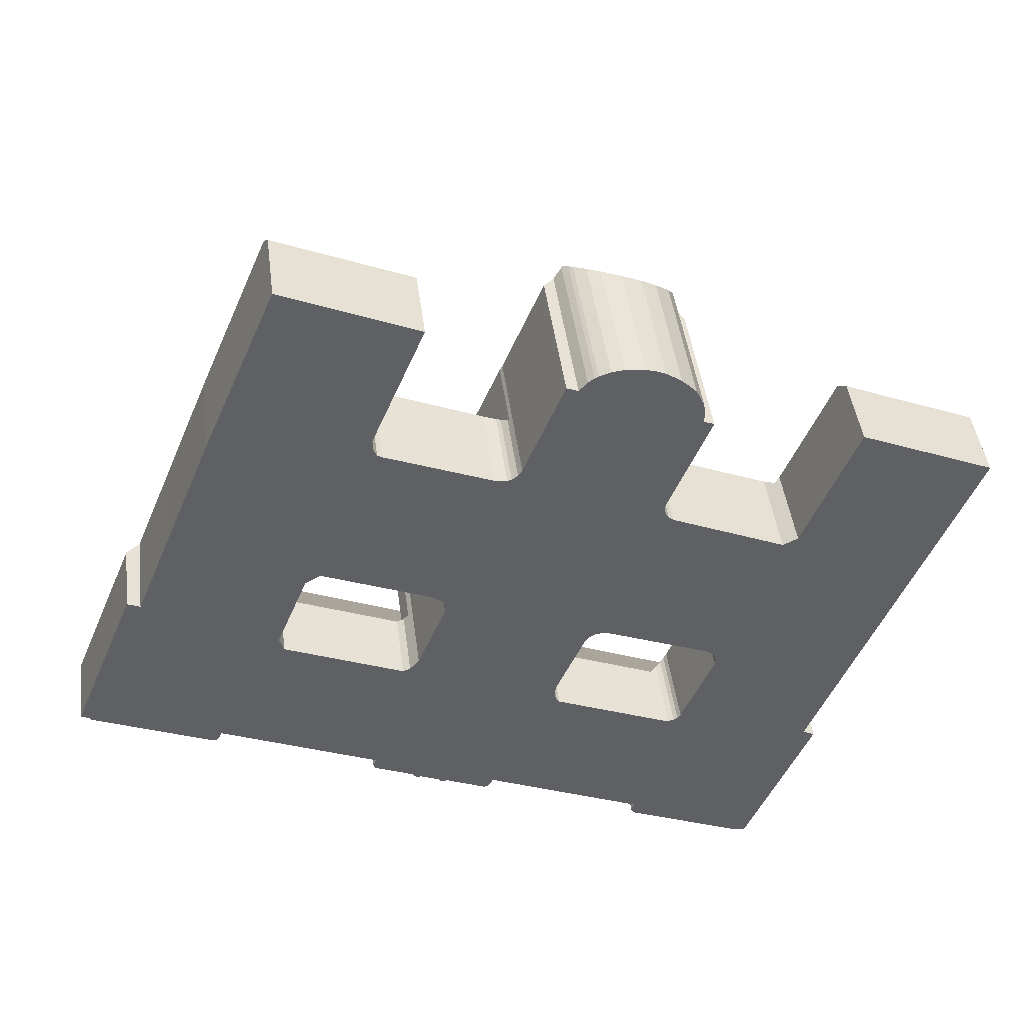
<metadata>
{"format":"obj","ext":"obj","renderer":"f3d","projection":"perspective","resolution":1024,"background":"white","views":[{"elev":43.8,"azim":-7.2,"up":"+Z"}]}
</metadata>
<code>
v  31.23 14.18 -6.908
v  33.63 14.18 -1.255
v  39.65 5.812 -3.788
v  27.6 5.81 1.278
v  40.17 5.81 -2.573
v  40.17 5.81 -2.613
v  40.19 5.81 -3.014
v  40.23 5.81 -3.399
v  40.35 5.81 -3.613
v  40.56 5.81 -3.831
v  49.59 5.812 -7.965
v  49.73 5.812 -7.624
v  53.89 14.18 -16.43
v  37.26 14.18 -9.441
v  47.22 14.18 -13.63
v  56.26 14.18 -10.77
v  49.91 6.033 -7.697
v  50.29 6.467 -7.77
v  50.77 6.936 -7.668
v  51.09 7.188 -7.457
v  51.36 7.325 -7.114
v  51.6 7.324 -6.548
v  59.93 14.18 -1.989
v  54.06 7.383 -0.807
v  54.02 7.205 -0.486
v  53.96 6.93 -0.02
v  53.8 6.58 0.379
v  53.67 6.382 0.501
v  53.38 5.963 0.759
v  62.83 14.18 4.961
v  56.14 14.18 7.698
v  53.37 5.971 0.774
v  43.23 5.812 4.649
v  44.2 5.879 4.33
v  44.05 5.812 4.324
v  45.7 12.67 10.46
v  44.73 5.974 4.215
v  53.26 5.97 0.815
v  53.04 5.968 0.905
v  46.24 14.18 11.75
v  43.77 5.81 4.312
v  43.45 5.81 4.241
v  42.99 5.81 3.992
v  48.84 6.948 17.88
v  48.93 7.184 17.61
v  46.79 12.67 13.03
v  49.16 7.465 17.23
v  49.53 7.585 16.95
v  49.97 7.603 16.75
v  55.49 7.647 14.39
v  55.78 7.65 14.26
v  56.83 7.669 13.81
v  58.42 7.697 13.13
v  58.88 7.706 12.94
v  59.62 7.029 13.29
v  65.74 14.18 11.91
v  60.11 7.446 13.53
v  60.37 7.441 14.17
v  67.28 14.18 15.6
v  64.13 7.372 23.31
v  64.27 6.966 23.63
v  64.51 6.211 24.24
v  67.27 6.212 23.08
v  75.08 7.282 18.79
v  75.43 6.216 19.64
v  57.81 6.546 -24.16
v  62.81 5.952 -13.52
v  58.23 6.076 -24.19
v  63.69 5.928 -11.48
v  62.74 7.138 -11.04
v  65.56 7.171 -4.227
v  66.03 7.176 -3.093
v  70.78 7.232 8.405
v  71.27 7.238 9.585
v  47.44 6.876 -19.53
v  47.7 7.698 -18.99
v  47.45 6.576 -19.78
v  34.68 7.739 -13.49
v  34.41 6.849 -14.08
v  35.41 7.737 -13.79
v  45.39 7.706 -18.01
v  47.65 6.316 -20.07
v  57.38 6.361 -24.12
v  34.4 6.824 -14.09
v  10.95 6.47 -4.52
v  11.43 7.664 -3.772
v  11.15 6.762 -4.371
v  10.63 6.205 -4.596
v  34.21 6.513 -14.26
v  33.91 6.276 -14.32
v  30.56 6.282 -12.91
v  30.46 6.082 -13.03
v  30.12 5.949 -12.99
v  29.85 6.188 -12.69
v  28.33 6.189 -12.05
v  27.94 5.947 -12.07
v  27.66 6.103 -11.83
v  27.64 6.301 -11.67
v  25.2 14.18 -4.375
v  24.39 6.283 -10.32
v  24.44 7.614 -9.278
v  24.2 6.491 -10.07
v  24.16 6.819 -9.796
v  24.34 7.337 -9.458
v  23.32 7.618 -8.806
v  13.85 7.66 -4.791
v  15.4 14.18 -0.255
v  13.57 7.661 -4.675
v  8.732 14.18 2.548
v  0.844 6.171 -0.511
v  0.663 6.371 -0.276
v  0.314 6.369 -0.131
v  22.01 14.18 34.63
v  14.89 7.16 33.29
v  18.79 7.273 42.47
v  20.48 14.18 30.94
v  14.39 7.145 32.12
v  13.09 7.108 29.07
v  17.42 14.18 23.54
v  9.231 7.18 19.58
v  14.36 14.18 16.13
v  8.738 7.189 18.37
v  6.332 7.234 12.45
v  11.08 14.18 8.221
v  4.509 5.935 10.98
v  0.041 5.974 0.101
v  0 5.975 3.659e-16
v  5.288 5.928 12.88
v  29.97 6.477 38.51
v  19.09 6.4 43.16
v  29.67 7.391 37.78
v  25.87 7.427 28.68
v  25.66 7.429 28.18
v  25.66 7.162 27.58
v  25.68 7.079 27.44
v  34.7 12.67 18
v  36.89 6.562 23.28
v  37 6.36 23.44
v  36.4 7.136 22.91
v  36.05 7.396 22.79
v  35.06 7.662 22.93
v  29.67 7.756 25.1
v  34.14 14.18 16.7
v  24.12 14.18 20.8
v  29.3 7.762 25.25
v  28.19 7.771 25.7
v  26.44 7.785 26.41
v  26.33 7.786 26.45
v  25.96 7.709 26.68
v  25.72 7.359 27.14
v  30.87 5.81 9.24
v  31.08 5.812 9.481
v  30.87 5.81 8.977
v  30.77 5.812 9.603
v  33.59 12.67 15.39
v  30.74 5.925 9.73
v  30.45 6.172 10.09
v  29.87 6.338 10.49
v  22.17 6.413 13.63
v  21.3 6.413 13.98
v  20.87 6.412 14.16
v  20.83 6.375 14.14
v  17.89 5.812 5.76
v  17.75 5.812 5.418
v  17.44 6.381 5.949
v  17.08 7.287 7.14
v  19.63 7.344 13.43
v  20.25 6.849 13.79
v  27.77 5.81 2.132
v  28.16 5.81 2.593
v  27.17 5.81 1.903
v  28.16 -1.588e-16 2.593
v  27.6 -7.825e-17 1.278
v  43.45 -2.597e-16 4.241
v  42.99 -2.444e-16 3.992
v  42.91 5.81 3.883
v  42.91 -2.378e-16 3.883
v  63.69 7.029e-16 -11.48
v  58.23 1.481e-15 -24.19
v  62.81 8.279e-16 -13.52
v  34.68 8.258e-16 -13.49
v  34.41 8.622e-16 -14.08
v  34.4 6.827 -14.09
v  34.4 8.629e-16 -14.09
v  34.21 8.734e-16 -14.26
v  30.56 7.906e-16 -12.91
v  30.46 7.979e-16 -13.03
v  11.43 2.31e-16 -3.772
v  11.15 2.676e-16 -4.371
v  10.95 2.768e-16 -4.52
v  29.97 -2.358e-15 38.51
v  29.67 -2.313e-15 37.78
v  25.87 -1.756e-15 28.68
v  25.66 -1.725e-15 28.18
v  37 -1.435e-15 23.44
v  34.7 -1.102e-15 18
v  34.14 -1.022e-15 16.7
v  33.59 -9.424e-16 15.39
v  31.08 -5.805e-16 9.481
v  30.87 -5.497e-16 8.977
v  20.87 -8.67e-16 14.16
v  19.63 -8.222e-16 13.43
v  20.25 -8.444e-16 13.79
v  20.83 -8.656e-16 14.14
v  33.63 7.685e-17 -1.255
v  39.65 2.319e-16 -3.788
v  40.23 2.081e-16 -3.399
v  40.35 2.212e-16 -3.613
v  40.56 2.346e-16 -3.831
v  49.16 -1.055e-15 17.23
v  48.93 -1.078e-15 17.61
v  49.53 -1.038e-15 16.95
v  49.97 -1.026e-15 16.75
v  55.49 -8.81e-16 14.39
v  58.42 -8.042e-16 13.13
v  58.88 -7.921e-16 12.94
v  55.78 -8.733e-16 14.26
v  56.83 -8.459e-16 13.81
v  64.51 -1.484e-15 24.24
v  75.43 -1.203e-15 19.64
v  67.27 -1.413e-15 23.08
v  62.74 6.758e-16 -11.04
v  19.09 -2.643e-15 43.16
v  25.96 -1.634e-15 26.68
v  25.72 -1.662e-15 27.14
v  26.33 -1.62e-15 26.45
v  17.44 -3.643e-16 5.949
v  27.17 -1.165e-16 1.903
v  17.89 -3.527e-16 5.76
v  40.17 1.576e-16 -2.573
v  51.09 4.566e-16 -7.457
v  50.77 4.695e-16 -7.668
v  51.36 4.356e-16 -7.114
v  54.06 4.941e-17 -0.807
v  51.6 4.009e-16 -6.548
v  43.23 -2.847e-16 4.649
v  45.7 -6.406e-16 10.46
v  46.24 -7.192e-16 11.75
v  46.79 -7.979e-16 13.03
v  48.84 -1.095e-15 17.88
v  60.11 -8.285e-16 13.53
v  59.62 -8.141e-16 13.29
v  47.7 1.163e-15 -18.99
v  47.44 1.196e-15 -19.53
v  24.44 5.681e-16 -9.278
v  24.16 5.998e-16 -9.796
v  24.34 5.791e-16 -9.458
v  14.39 -1.967e-15 32.12
v  14.89 -2.039e-15 33.29
v  18.79 -2.6e-15 42.47
v  36.4 -1.403e-15 22.91
v  36.89 -1.425e-15 23.28
v  27.77 -1.305e-16 2.132
v  40.17 1.6e-16 -2.613
v  40.19 1.846e-16 -3.014
v  75.08 -1.151e-15 18.79
v  71.27 -5.869e-16 9.585
v  70.78 -5.147e-16 8.405
v  66.03 1.894e-16 -3.093
v  65.56 2.588e-16 -4.227
v  25.66 -1.689e-15 27.58
v  25.68 -1.68e-15 27.44
v  17.08 -4.372e-16 7.14
v  49.73 4.668e-16 -7.624
v  49.91 4.713e-16 -7.697
v  50.29 4.758e-16 -7.77
v  6.332 -7.625e-16 12.45
v  5.288 -7.888e-16 12.88
v  26.44 -1.617e-15 26.41
v  35.06 -1.404e-15 22.93
v  28.19 -1.574e-15 25.7
v  29.67 -1.537e-15 25.1
v  29.3 -1.546e-15 25.25
v  36.05 -1.395e-15 22.79
v  54.02 2.976e-17 -0.486
v  53.96 1.225e-18 -0.02
v  53.8 -2.321e-17 0.379
v  60.37 -8.675e-16 14.17
v  64.13 -1.427e-15 23.31
v  64.27 -1.447e-15 23.63
v  47.45 1.211e-15 -19.78
v  27.64 7.146e-16 -11.67
v  27.66 7.246e-16 -11.83
v  24.2 6.167e-16 -10.07
v  0 0 0
v  0.041 -6.184e-18 0.101
v  4.509 -6.726e-16 10.98
v  8.738 -1.125e-15 18.37
v  9.231 -1.199e-15 19.58
v  13.09 -1.78e-15 29.07
v  30.87 -5.658e-16 9.24
v  30.74 -5.958e-16 9.73
v  30.77 -5.88e-16 9.603
v  53.37 -4.739e-17 0.774
v  53.38 -4.648e-17 0.759
v  53.67 -3.068e-17 0.501
v  57.38 1.477e-15 -24.12
v  47.65 1.229e-15 -20.07
v  45.39 1.103e-15 -18.01
v  35.41 8.446e-16 -13.79
v  33.91 8.771e-16 -14.32
v  29.85 7.769e-16 -12.69
v  30.12 7.956e-16 -12.99
v  28.33 7.377e-16 -12.05
v  27.94 7.394e-16 -12.07
v  24.39 6.318e-16 -10.32
v  23.32 5.392e-16 -8.806
v  13.85 2.934e-16 -4.791
v  13.57 2.863e-16 -4.675
v  10.63 2.814e-16 -4.596
v  0.844 3.129e-17 -0.511
v  0.663 1.69e-17 -0.276
v  0.314 8.021e-18 -0.131
v  30.45 -6.181e-16 10.09
v  29.87 -6.426e-16 10.49
v  53.26 -4.99e-17 0.815
v  44.73 -2.581e-16 4.215
v  53.04 -5.542e-17 0.905
v  44.2 -2.651e-16 4.33
v  43.77 -2.64e-16 4.312
v  44.05 -2.648e-16 4.324
v  57.81 1.479e-15 -24.16
v  22.17 -8.345e-16 13.63
v  21.3 -8.563e-16 13.98
v  45.06 20.49 25.7
v  42.22 14.29 32.27
v  42.35 14.39 32.37
v  41.53 13.88 31.53
v  40.59 12.67 31.89
v  37.28 12.76 23.88
v  43.23 20.49 21.38
v  37.16 20.49 7.065
v  37.24 12.77 23.79
v  37 12.67 23.44
v  34.14 12.67 16.7
v  31.08 12.67 9.481
v  33.63 20.49 -1.255
v  30.87 12.67 8.977
v  30.87 12.8 8.703
v  28.53 12.87 3.024
v  28.16 12.67 2.593
v  27.6 12.67 1.278
v  51.38 13.85 29.07
v  51.48 14.63 28.31
v  50.75 12.67 30.4
v  50.72 12.59 30.48
v  49.51 11.83 31.68
v  48.24 11.49 32.52
v  47.5 11.48 32.84
v  46.63 11.61 33.09
v  45.04 12.19 33.23
v  44.21 12.67 33.15
v  44 12.79 33.13
v  43.04 13.57 32.82
v  42.73 13.91 32.64
v  48.98 13.02 18.96
v  51.47 14.17 27.28
v  52.3 13.11 26.97
v  48.8 13.02 18.52
v  48.8 12.79 18.03
v  48.84 12.67 17.88
v  46.24 12.67 11.75
v  43.23 12.67 4.649
v  42.91 12.67 3.883
v  42.65 12.79 3.524
v  40.23 12.88 -1.969
v  40.19 12.78 -2.293
v  40.17 12.67 -2.573
v  39.65 12.67 -3.788
v  41.53 -1.931e-15 31.53
v  40.59 -1.952e-15 31.89
v  43.04 -2.01e-15 32.82
v  44 -2.028e-15 33.13
v  45.04 -2.035e-15 33.23
v  44.21 -2.03e-15 33.15
v  46.63 -2.026e-15 33.09
v  47.5 -2.011e-15 32.84
v  51.47 -1.671e-15 27.28
v  52.3 -1.651e-15 26.97
v  42.22 -1.976e-15 32.27
v  42.73 -1.999e-15 32.64
v  42.35 -1.982e-15 32.37
v  28.53 -1.852e-16 3.024
v  37.24 -1.456e-15 23.79
v  48.24 -1.991e-15 32.52
v  49.51 -1.94e-15 31.68
v  50.72 -1.866e-15 30.48
v  51.38 -1.78e-15 29.07
v  50.75 -1.861e-15 30.4
v  51.49 14.59 28.25
v  51.49 -1.73e-15 28.25
v  51.48 -1.733e-15 28.31
v  48.8 -1.134e-15 18.52
v  48.98 -1.161e-15 18.96
v  48.8 -1.104e-15 18.03
v  40.23 1.206e-16 -1.969
v  40.19 1.404e-16 -2.293
v  42.65 -2.158e-16 3.524
v  30.87 -5.329e-16 8.703
v  37.28 -1.462e-15 23.88
g defaultobject
f 1 2 3
f 1 4 2
f 5 6 3
f 7 3 6
f 8 3 7
f 9 3 8
f 10 3 9
f 11 3 10
f 12 11 10
f 11 1 3
f 1 11 13
f 1 13 14
f 14 13 15
f 11 16 13
f 16 11 12
f 16 12 17
f 16 17 18
f 16 18 19
f 16 19 20
f 16 20 21
f 16 21 22
f 16 22 23
f 23 22 24
f 23 24 25
f 23 25 26
f 23 26 27
f 23 27 28
f 23 28 29
f 23 29 30
f 31 29 32
f 31 30 29
f 33 34 35
f 34 33 36
f 34 36 37
f 38 31 32
f 31 38 39
f 31 39 37
f 31 37 36
f 31 36 40
f 35 41 33
f 42 33 41
f 43 33 42
f 44 45 46
f 47 46 45
f 48 46 47
f 40 46 48
f 49 40 48
f 31 40 49
f 50 31 49
f 51 31 50
f 52 31 51
f 53 31 52
f 54 31 53
f 55 31 54
f 30 31 55
f 55 56 30
f 56 55 57
f 56 57 58
f 56 58 59
f 59 58 60
f 61 59 60
f 59 61 62
f 59 62 63
f 59 63 64
f 64 63 65
f 66 67 68
f 67 66 13
f 67 13 16
f 67 16 69
f 69 16 70
f 70 16 71
f 71 16 23
f 71 23 72
f 72 23 73
f 73 23 30
f 73 30 56
f 73 56 74
f 74 56 64
f 64 56 59
f 75 76 77
f 14 78 1
f 79 1 78
f 80 78 14
f 15 80 14
f 81 80 15
f 13 81 15
f 76 81 13
f 77 76 13
f 82 77 13
f 83 82 13
f 66 83 13
f 1 79 84
f 85 86 87
f 86 85 88
f 89 1 84
f 1 89 90
f 1 90 91
f 1 91 92
f 1 92 93
f 1 93 94
f 1 94 95
f 1 95 96
f 1 96 97
f 1 97 98
f 1 98 99
f 99 98 100
f 99 100 101
f 101 100 102
f 101 102 103
f 101 103 104
f 99 101 105
f 99 105 106
f 99 106 107
f 107 106 108
f 107 108 86
f 107 86 109
f 109 86 88
f 109 88 110
f 109 110 111
f 109 111 112
f 113 114 115
f 114 113 116
f 114 116 117
f 117 116 118
f 118 116 119
f 118 119 120
f 120 119 121
f 120 121 122
f 122 121 123
f 123 121 124
f 123 124 125
f 125 124 126
f 126 124 109
f 126 109 112
f 126 112 127
f 125 128 123
f 129 115 130
f 115 129 113
f 113 129 131
f 132 113 131
f 113 132 116
f 116 132 119
f 119 132 133
f 119 133 134
f 119 134 135
f 136 137 138
f 137 136 139
f 139 136 140
f 140 136 141
f 141 136 142
f 142 136 143
f 142 143 144
f 142 144 145
f 145 144 146
f 146 144 147
f 147 144 148
f 148 144 149
f 149 144 150
f 150 119 135
f 119 150 144
f 151 152 153
f 152 151 154
f 154 155 152
f 155 154 156
f 155 156 157
f 155 157 143
f 143 157 144
f 144 157 158
f 144 158 159
f 144 159 160
f 144 160 161
f 144 161 162
f 144 162 119
f 109 163 164
f 163 109 165
f 165 109 166
f 166 109 167
f 167 109 124
f 168 119 162
f 119 168 167
f 119 167 121
f 121 167 124
f 4 169 170
f 169 4 171
f 171 164 163
f 164 171 4
f 99 4 1
f 4 99 164
f 164 99 107
f 164 107 109
f 172 4 170
f 4 172 173
f 174 43 42
f 43 174 175
f 175 176 43
f 176 175 177
f 178 67 69
f 67 178 68
f 68 178 179
f 179 178 180
f 181 79 78
f 79 181 182
f 182 183 79
f 183 182 184
f 184 89 183
f 89 184 185
f 186 92 91
f 92 186 187
f 188 87 86
f 87 188 189
f 189 85 87
f 85 189 190
f 191 131 129
f 131 191 132
f 132 191 192
f 132 192 193
f 132 193 133
f 133 193 194
f 195 136 138
f 136 195 143
f 143 195 155
f 155 195 152
f 152 195 196
f 152 196 197
f 152 197 198
f 152 198 199
f 152 199 153
f 153 199 200
f 201 162 161
f 168 202 167
f 202 168 162
f 202 162 203
f 203 162 201
f 203 201 204
f 4 3 2
f 3 4 173
f 3 173 205
f 3 205 206
f 207 9 8
f 9 207 208
f 208 10 9
f 10 208 209
f 45 210 47
f 210 45 211
f 47 212 48
f 212 47 210
f 48 213 49
f 213 48 212
f 213 50 49
f 50 213 51
f 51 213 52
f 52 213 53
f 53 213 214
f 53 214 54
f 54 214 215
f 54 215 216
f 215 214 217
f 215 217 218
f 219 63 62
f 63 219 65
f 65 219 220
f 220 219 221
f 222 69 70
f 69 222 178
f 130 191 129
f 191 130 223
f 150 224 149
f 224 150 225
f 149 226 148
f 226 149 224
f 227 163 165
f 163 227 171
f 171 227 228
f 228 227 229
f 206 5 3
f 5 206 230
f 19 231 20
f 231 19 232
f 20 233 21
f 233 20 231
f 233 22 21
f 22 233 24
f 24 233 234
f 234 233 235
f 177 33 176
f 33 177 36
f 36 177 40
f 40 177 46
f 46 177 236
f 46 236 237
f 46 237 44
f 44 237 238
f 44 238 239
f 44 239 240
f 216 55 54
f 55 241 57
f 241 55 216
f 241 216 242
f 75 243 76
f 243 75 244
f 104 245 101
f 245 104 103
f 245 103 246
f 245 246 247
f 248 117 118
f 117 248 114
f 114 248 115
f 115 248 249
f 115 249 250
f 115 250 130
f 130 250 223
f 251 137 139
f 137 251 252
f 252 138 137
f 138 252 195
f 253 170 169
f 170 253 172
f 230 6 5
f 6 230 254
f 254 7 6
f 7 254 255
f 255 8 7
f 8 255 207
f 44 211 45
f 211 44 240
f 220 64 65
f 64 220 74
f 74 220 256
f 74 256 257
f 74 257 73
f 73 257 72
f 72 257 258
f 72 258 259
f 72 259 71
f 71 259 70
f 70 259 260
f 70 260 222
f 194 134 133
f 134 194 261
f 261 135 134
f 135 225 150
f 225 135 261
f 225 261 262
f 202 166 167
f 166 202 263
f 263 165 166
f 165 263 227
f 209 12 10
f 12 209 264
f 12 264 17
f 17 264 265
f 17 266 18
f 266 17 265
f 18 232 19
f 232 18 266
f 128 267 123
f 267 128 268
f 226 147 148
f 147 226 146
f 146 226 145
f 145 226 142
f 142 226 141
f 141 226 269
f 141 269 270
f 270 269 271
f 270 271 272
f 272 271 273
f 270 140 141
f 140 270 274
f 274 139 140
f 139 274 251
f 228 169 171
f 169 228 253
f 234 25 24
f 25 234 275
f 275 26 25
f 26 275 276
f 276 27 26
f 27 276 277
f 241 58 57
f 58 241 60
f 60 241 278
f 60 278 279
f 60 279 61
f 61 279 62
f 62 279 280
f 62 280 219
f 77 244 75
f 244 77 281
f 97 282 98
f 282 97 283
f 102 246 103
f 246 102 284
f 285 126 127
f 126 285 125
f 125 285 286
f 125 286 287
f 125 287 128
f 128 287 268
f 267 122 123
f 122 267 120
f 120 267 288
f 120 288 118
f 118 288 289
f 118 289 290
f 118 290 248
f 200 151 153
f 151 200 291
f 291 154 151
f 154 292 156
f 292 154 291
f 292 291 293
f 277 28 27
f 28 277 29
f 29 294 32
f 294 29 295
f 295 29 277
f 295 277 296
f 297 82 83
f 82 297 298
f 82 281 77
f 281 82 298
f 243 81 76
f 81 243 80
f 80 243 299
f 80 299 300
f 80 300 78
f 78 300 181
f 90 186 91
f 186 90 301
f 93 302 94
f 302 93 303
f 94 304 95
f 304 94 302
f 96 283 97
f 283 96 305
f 282 100 98
f 100 282 306
f 100 284 102
f 284 100 306
f 245 105 101
f 105 245 106
f 106 245 307
f 106 307 308
f 106 308 108
f 108 308 86
f 86 308 188
f 188 308 309
f 310 110 88
f 110 310 311
f 110 312 111
f 312 110 311
f 312 112 111
f 112 312 127
f 127 312 285
f 285 312 313
f 156 314 157
f 314 156 292
f 157 315 158
f 315 157 314
f 294 38 32
f 38 294 39
f 39 294 37
f 37 294 316
f 37 316 317
f 317 316 318
f 317 34 37
f 34 317 319
f 319 35 34
f 35 319 41
f 41 319 320
f 320 319 321
f 320 42 41
f 42 320 174
f 68 83 66
f 83 68 297
f 297 68 179
f 297 179 322
f 185 90 89
f 90 185 301
f 187 93 92
f 93 187 303
f 304 96 95
f 96 304 305
f 190 88 85
f 88 190 310
f 315 159 158
f 159 315 323
f 159 323 160
f 160 323 161
f 161 323 324
f 161 324 201
f 287 267 268
f 236 321 319
f 321 236 320
f 320 236 174
f 174 236 175
f 175 236 177
f 267 201 288
f 201 267 204
f 204 267 203
f 203 267 202
f 202 267 263
f 263 267 287
f 263 287 286
f 263 286 227
f 227 286 229
f 229 286 228
f 228 286 173
f 173 286 205
f 205 286 206
f 206 286 264
f 264 286 265
f 265 286 266
f 206 254 230
f 254 206 255
f 255 206 207
f 207 206 208
f 208 206 209
f 209 206 264
f 253 173 172
f 173 253 228
f 250 191 223
f 191 250 249
f 191 249 192
f 192 249 193
f 193 249 248
f 193 248 290
f 193 290 194
f 194 290 261
f 261 290 262
f 262 290 225
f 225 290 224
f 224 290 289
f 224 289 226
f 226 289 269
f 269 289 271
f 271 289 273
f 273 289 272
f 272 289 270
f 270 289 196
f 196 289 197
f 197 289 198
f 198 289 288
f 198 288 201
f 198 201 323
f 198 323 315
f 198 315 314
f 198 314 199
f 323 201 324
f 199 314 292
f 199 292 293
f 199 293 291
f 199 291 200
f 280 221 219
f 221 280 279
f 221 279 220
f 220 279 278
f 220 278 256
f 256 278 257
f 257 278 241
f 257 241 242
f 257 242 216
f 252 196 195
f 196 252 251
f 196 251 274
f 196 274 270
f 239 211 240
f 211 239 210
f 210 239 212
f 212 239 213
f 213 239 214
f 214 239 217
f 217 239 218
f 218 239 215
f 215 239 216
f 216 239 257
f 257 239 258
f 258 239 238
f 258 238 259
f 259 238 237
f 259 237 317
f 317 237 236
f 317 236 319
f 259 317 318
f 259 318 316
f 259 316 294
f 259 294 296
f 259 296 277
f 259 277 276
f 259 276 275
f 259 275 234
f 259 234 235
f 259 235 260
f 260 235 222
f 222 235 233
f 222 233 231
f 222 231 232
f 222 232 266
f 222 266 286
f 222 286 285
f 222 285 313
f 222 313 312
f 222 312 311
f 222 311 188
f 188 311 310
f 222 188 178
f 188 310 189
f 189 310 190
f 302 186 181
f 186 302 303
f 186 303 187
f 186 182 181
f 182 186 301
f 182 301 184
f 184 301 185
f 305 304 283
f 188 180 178
f 180 188 309
f 180 309 308
f 180 308 307
f 180 307 181
f 180 181 299
f 180 299 243
f 180 243 179
f 181 307 245
f 181 245 247
f 181 247 246
f 181 246 284
f 181 284 306
f 181 306 282
f 181 282 283
f 181 283 304
f 181 304 302
f 299 181 300
f 179 243 244
f 179 244 281
f 179 281 298
f 179 298 297
f 325 326 327
f 326 325 328
f 328 325 329
f 329 325 330
f 330 325 331
f 330 331 332
f 330 332 333
f 333 332 334
f 334 332 136
f 136 332 335
f 335 332 155
f 155 332 336
f 336 332 337
f 336 337 338
f 338 337 339
f 339 337 340
f 340 337 341
f 341 337 342
f 325 343 344
f 343 325 345
f 345 325 346
f 346 325 347
f 347 325 348
f 348 325 349
f 349 325 350
f 350 325 351
f 351 325 352
f 352 325 327
f 352 327 353
f 353 327 354
f 354 327 355
f 356 357 358
f 357 356 325
f 325 356 331
f 331 356 359
f 331 359 332
f 332 359 360
f 332 360 361
f 332 361 46
f 332 46 362
f 332 362 36
f 332 36 363
f 332 363 364
f 332 364 337
f 337 364 365
f 337 365 366
f 337 366 367
f 337 367 368
f 337 368 369
f 325 344 357
f 329 370 328
f 370 329 371
f 372 353 354
f 353 372 373
f 373 352 353
f 352 373 351
f 351 373 374
f 374 373 375
f 374 350 351
f 350 374 376
f 376 349 350
f 349 376 377
f 378 358 357
f 358 378 379
f 328 380 326
f 380 328 370
f 326 355 327
f 355 326 380
f 355 380 381
f 381 380 382
f 381 354 355
f 354 381 372
f 173 341 342
f 341 173 172
f 341 383 340
f 383 341 172
f 200 336 338
f 336 200 155
f 155 200 335
f 335 200 136
f 136 200 334
f 334 200 196
f 334 196 195
f 196 200 199
f 196 199 198
f 196 198 197
f 334 384 333
f 384 334 195
f 349 385 348
f 385 349 377
f 348 386 347
f 386 348 385
f 347 387 346
f 387 347 386
f 345 388 343
f 388 345 346
f 388 346 387
f 388 387 389
f 343 390 344
f 390 343 391
f 391 343 388
f 391 388 392
f 391 357 390
f 357 391 378
f 379 356 358
f 356 379 359
f 359 379 393
f 393 379 394
f 393 360 359
f 360 393 395
f 395 361 360
f 361 395 240
f 396 367 366
f 367 396 397
f 397 368 367
f 368 397 230
f 240 46 361
f 46 240 362
f 362 240 36
f 36 240 363
f 363 240 364
f 364 240 236
f 364 236 177
f 236 240 239
f 236 239 238
f 236 238 237
f 364 398 365
f 398 364 177
f 365 396 366
f 396 365 398
f 230 369 368
f 369 230 206
f 369 342 337
f 342 369 206
f 342 206 173
f 173 206 205
f 383 339 340
f 339 383 399
f 399 338 339
f 338 399 200
f 384 330 333
f 330 384 329
f 329 384 371
f 371 384 400
f 205 172 173
f 172 205 206
f 172 206 383
f 383 206 399
f 399 206 230
f 399 230 397
f 399 397 396
f 399 396 398
f 399 398 200
f 200 398 199
f 199 398 198
f 198 398 177
f 198 177 236
f 198 236 237
f 198 237 197
f 197 237 196
f 196 237 238
f 196 238 195
f 195 238 239
f 195 239 240
f 195 240 384
f 384 240 400
f 400 240 371
f 371 240 395
f 371 395 393
f 371 393 394
f 371 394 378
f 378 394 379
f 371 378 370
f 370 378 380
f 380 378 382
f 382 378 381
f 378 372 381
f 372 378 391
f 372 391 373
f 373 391 392
f 373 392 388
f 373 388 375
f 375 388 374
f 374 388 389
f 374 389 376
f 376 389 387
f 376 387 386
f 376 386 377
f 377 386 385

</code>
